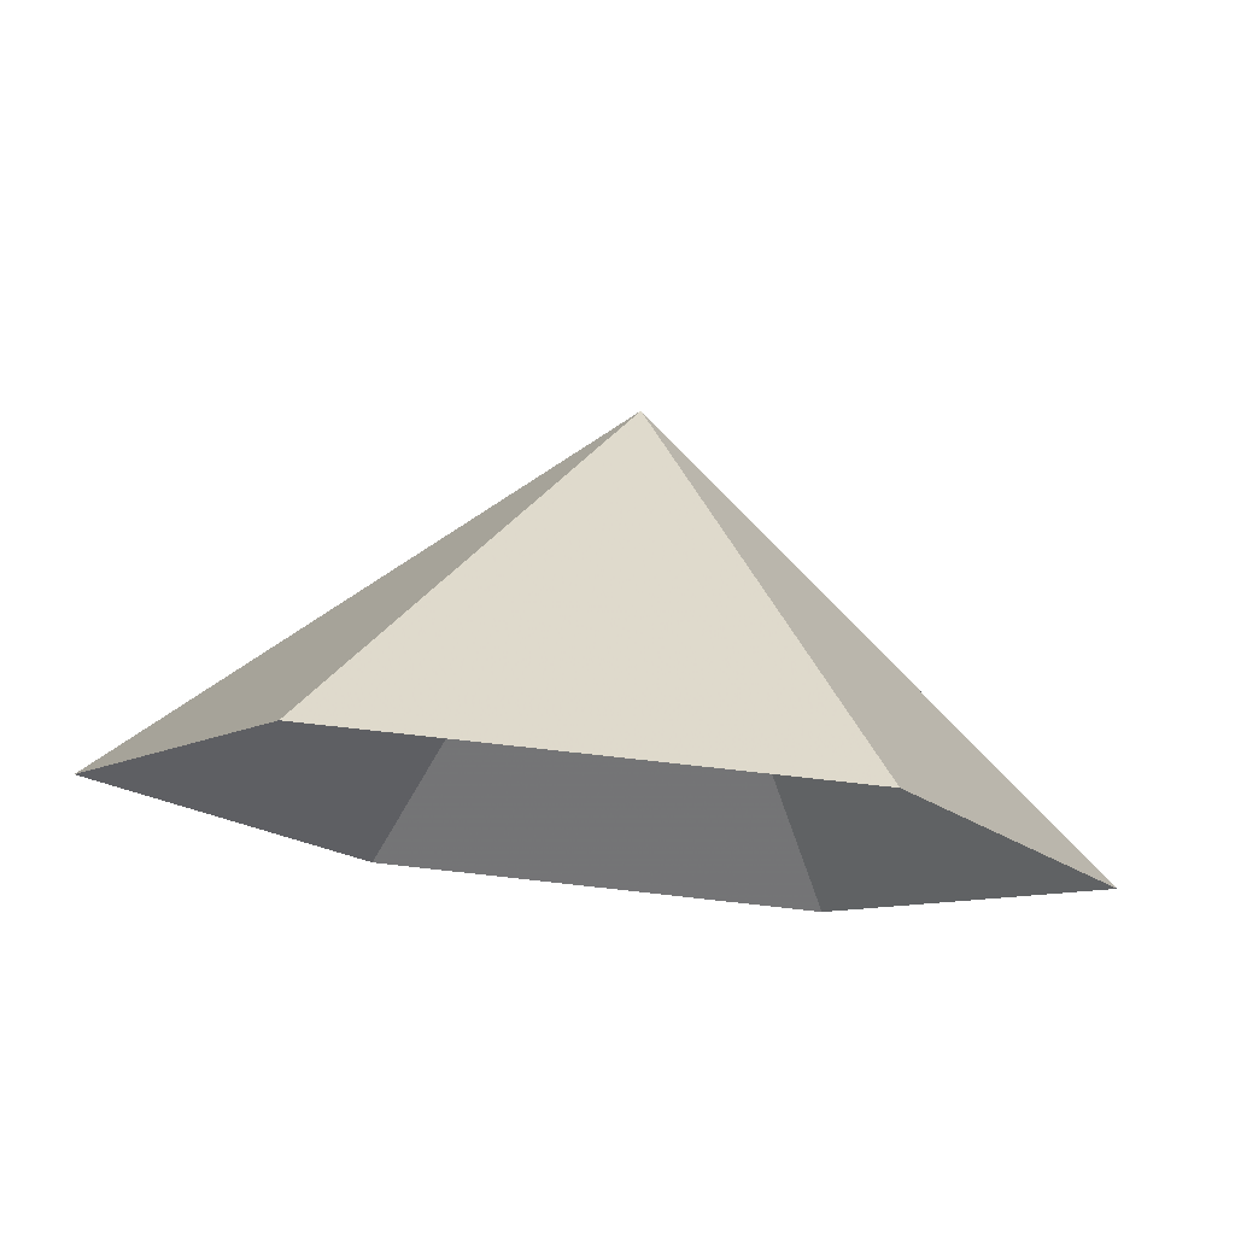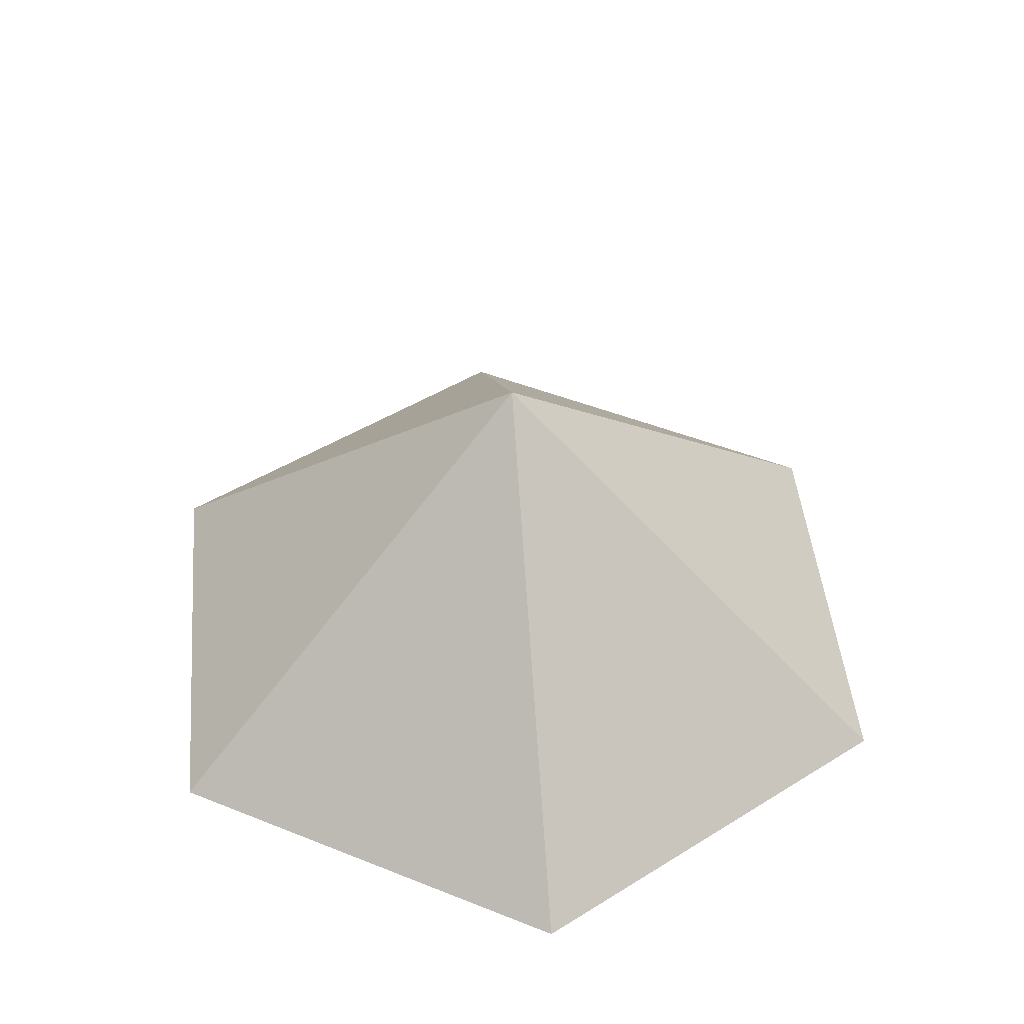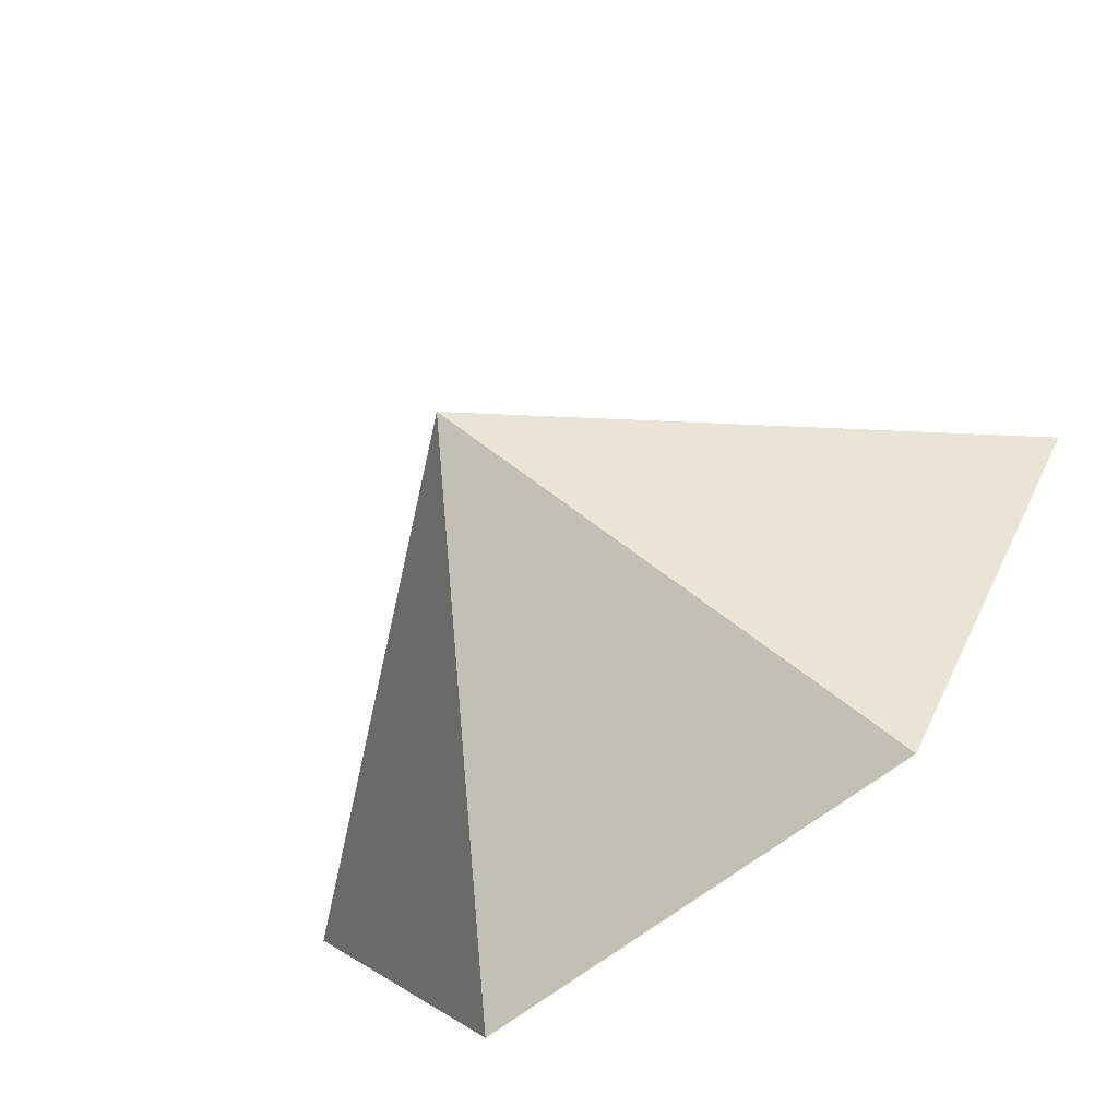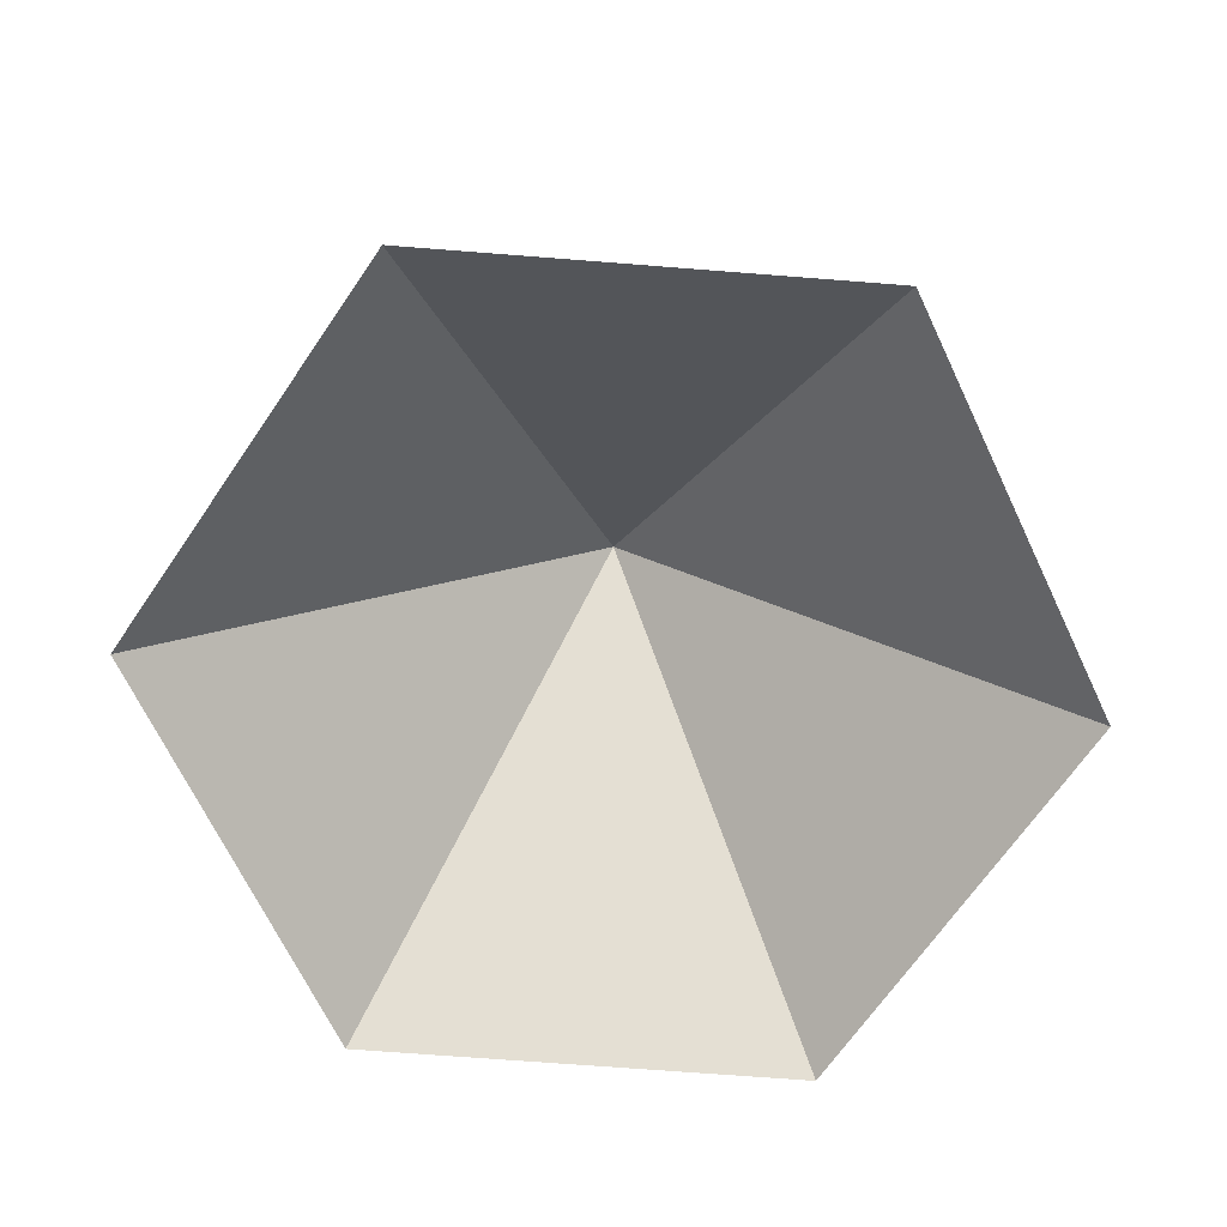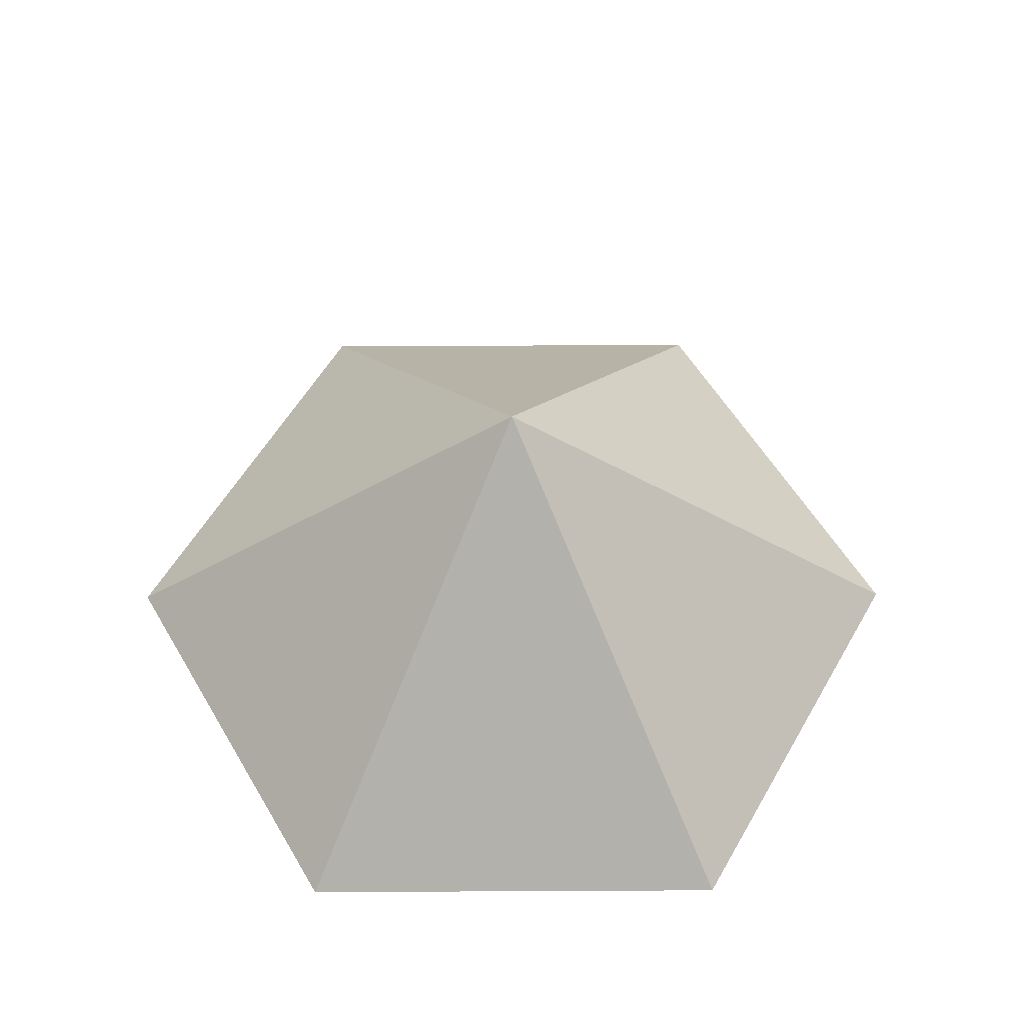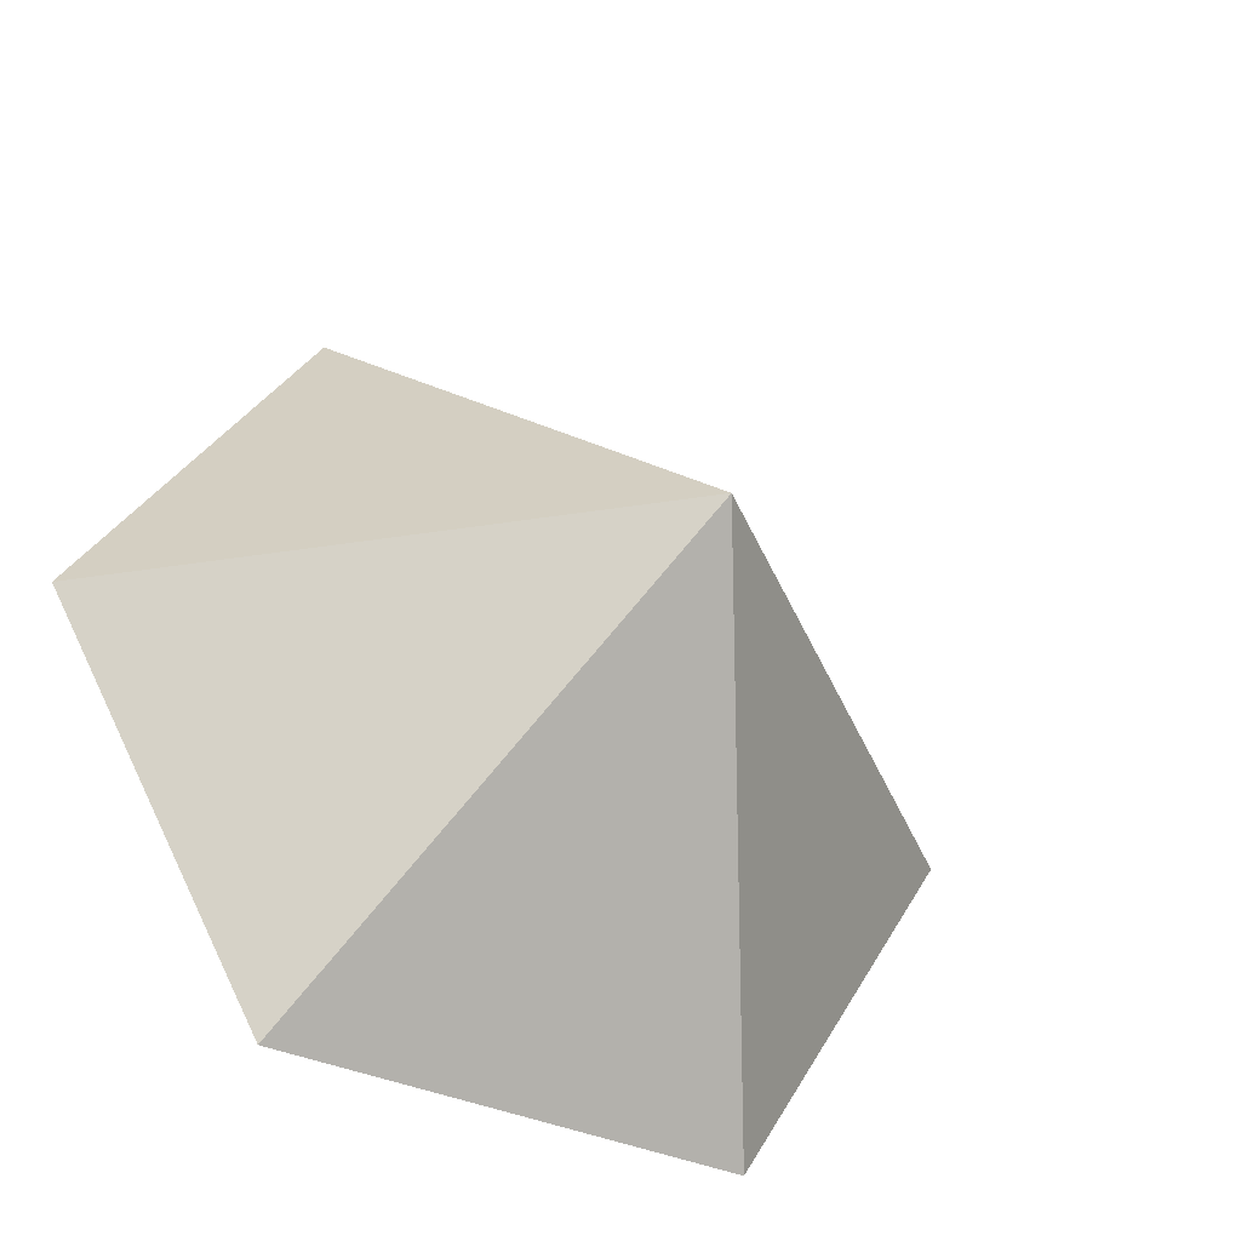
<metadata>
{"format":"obj","ext":"obj","renderer":"f3d","projection":"perspective","resolution":1024,"background":"white","views":[{"elev":77.4,"azim":-173.7,"up":"+Y"},{"elev":46.2,"azim":-95.4,"up":"+Z"},{"elev":-67.7,"azim":37.5,"up":"+Y"},{"elev":-68.5,"azim":175.5,"up":"+Z"},{"elev":56.8,"azim":59.7,"up":"+Z"},{"elev":-39.3,"azim":-28.9,"up":"+Y"}]}
</metadata>
<code>
v 0 0 0
v 4.239 0 0
v 6.358 3.671 0
v 4.239 7.341 0
v 0 7.341 0
v -2.119 3.671 0
v 2.119 3.671 3.56
f 1 2 7
f 2 3 7
f 3 4 7
f 4 5 7
f 5 6 7
f 6 1 7

</code>
